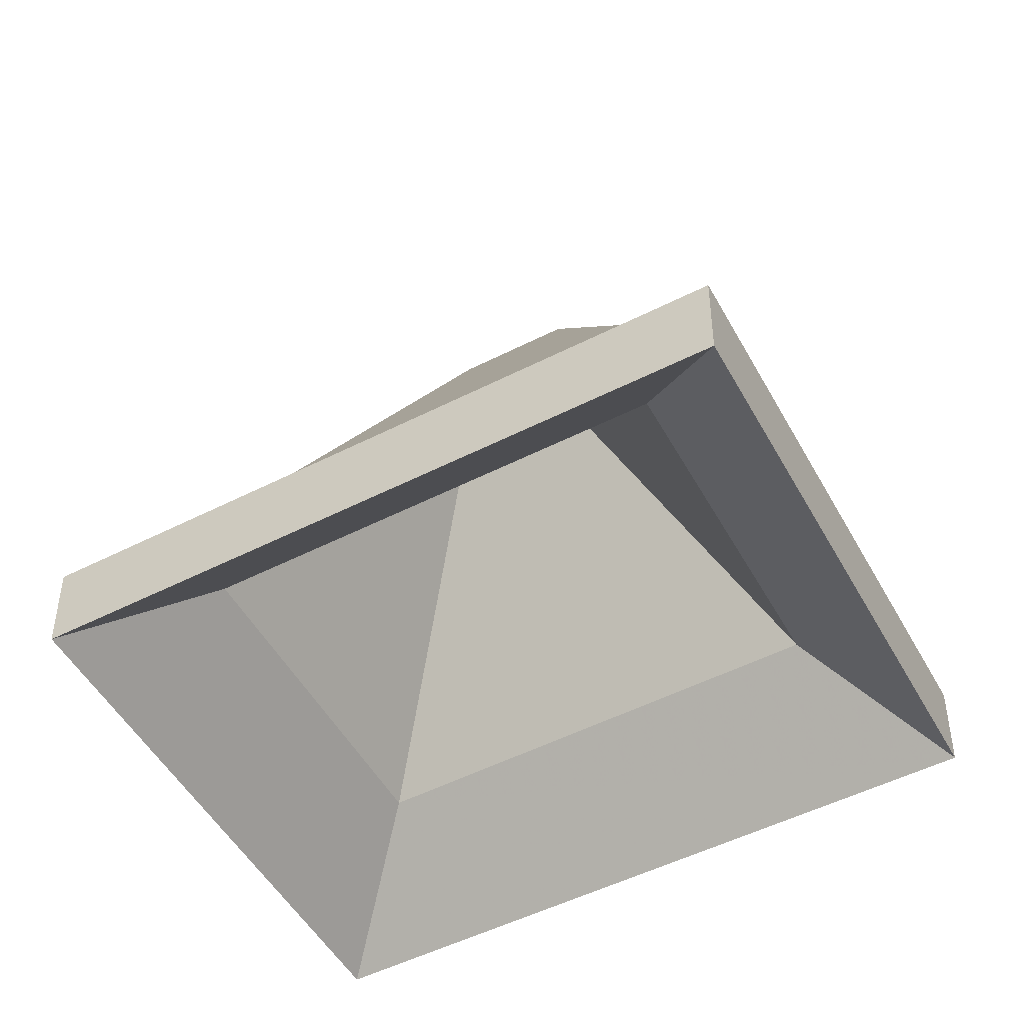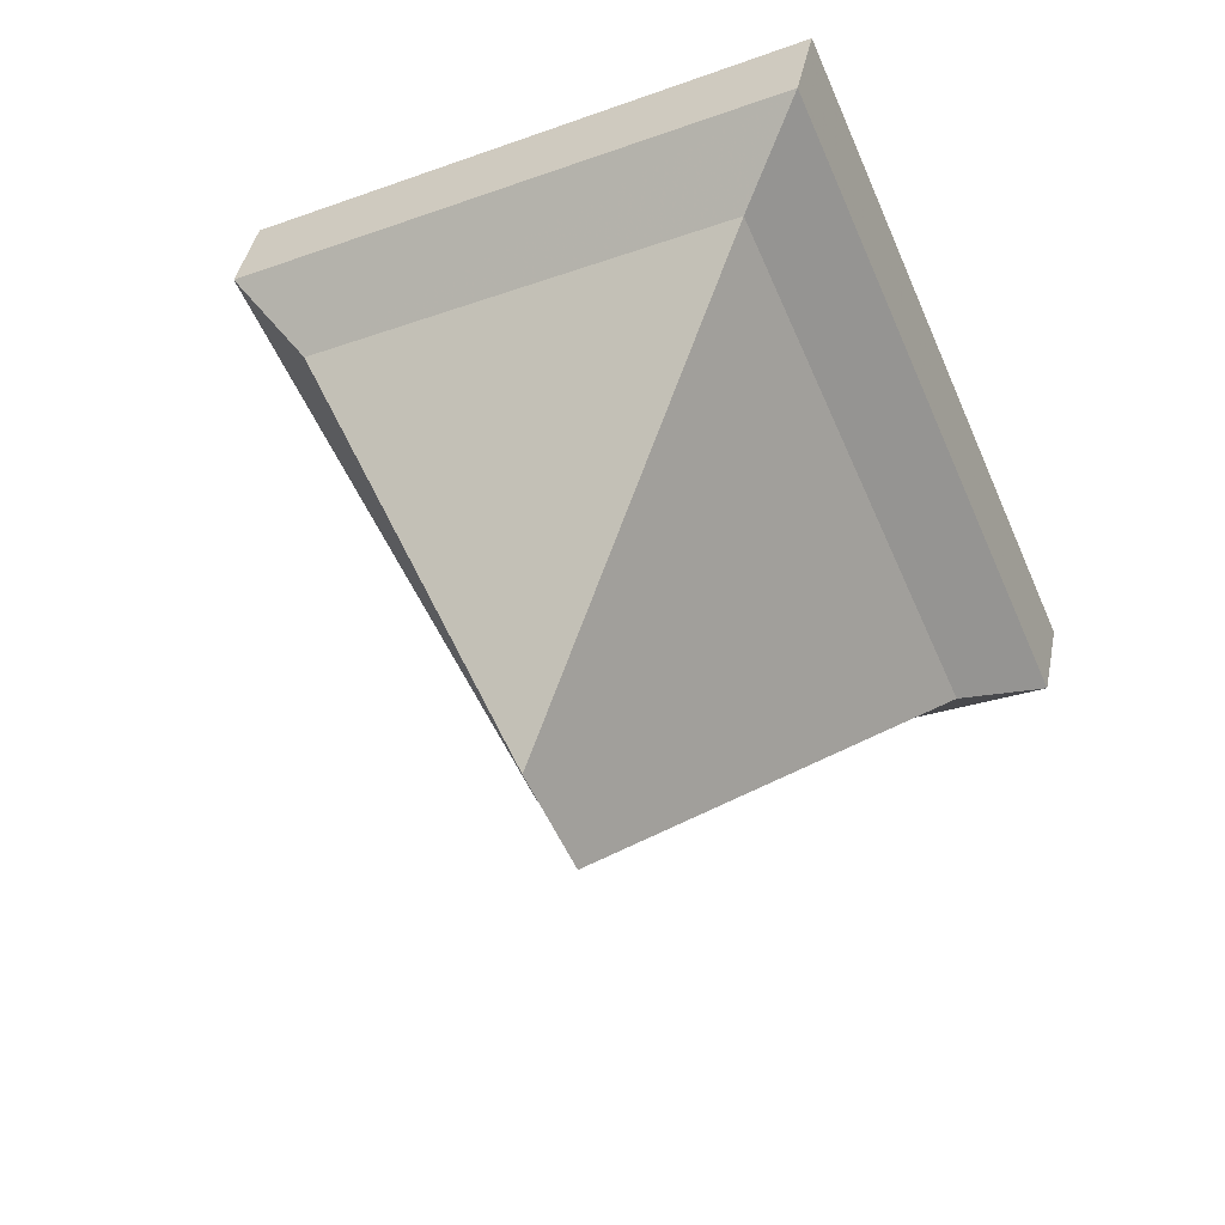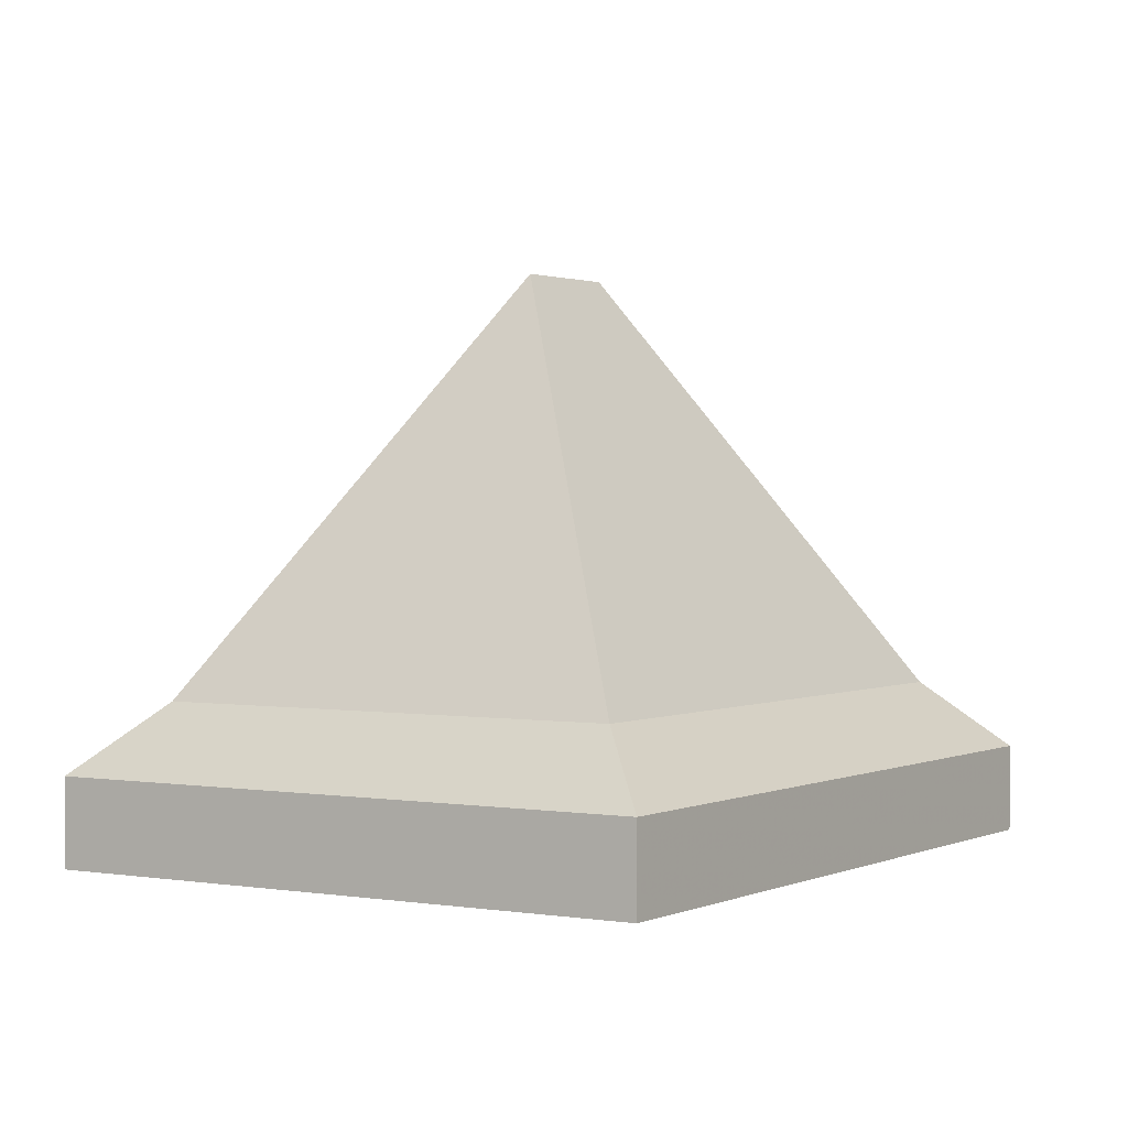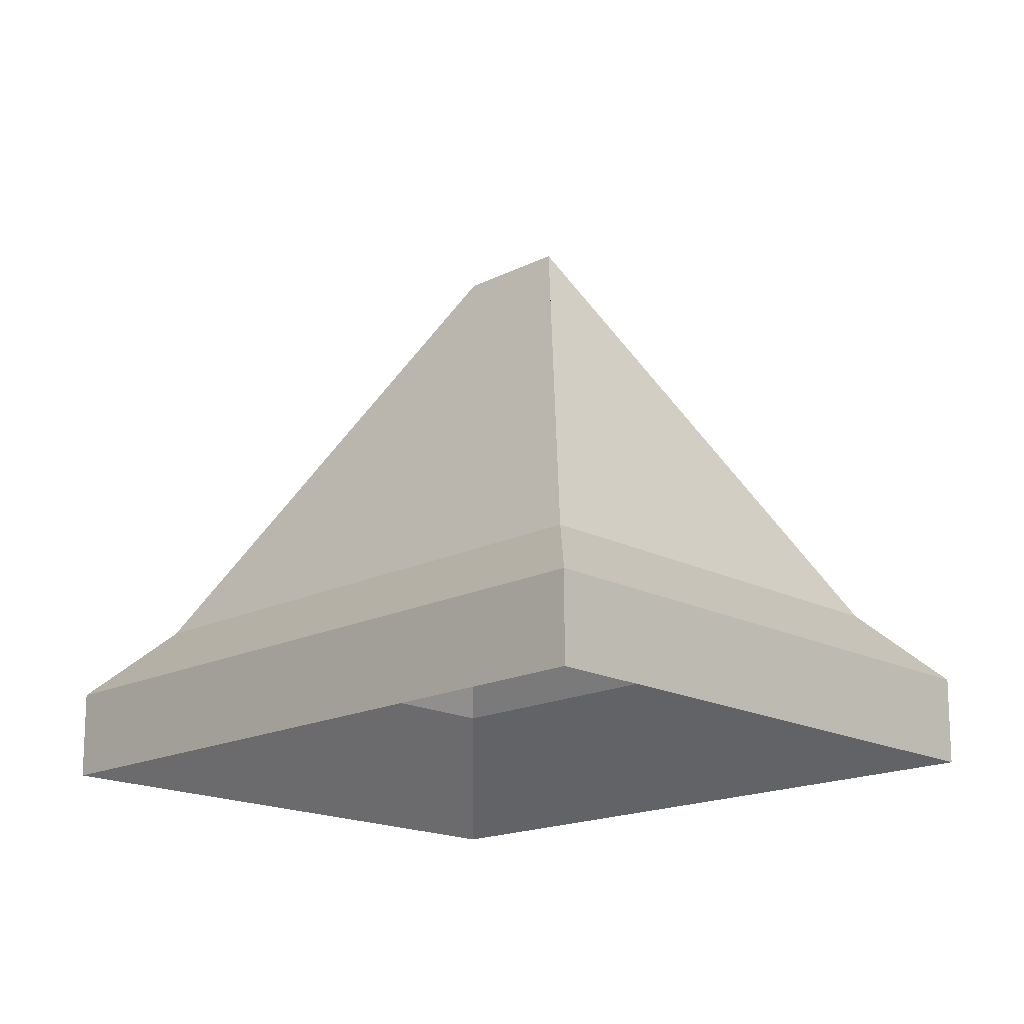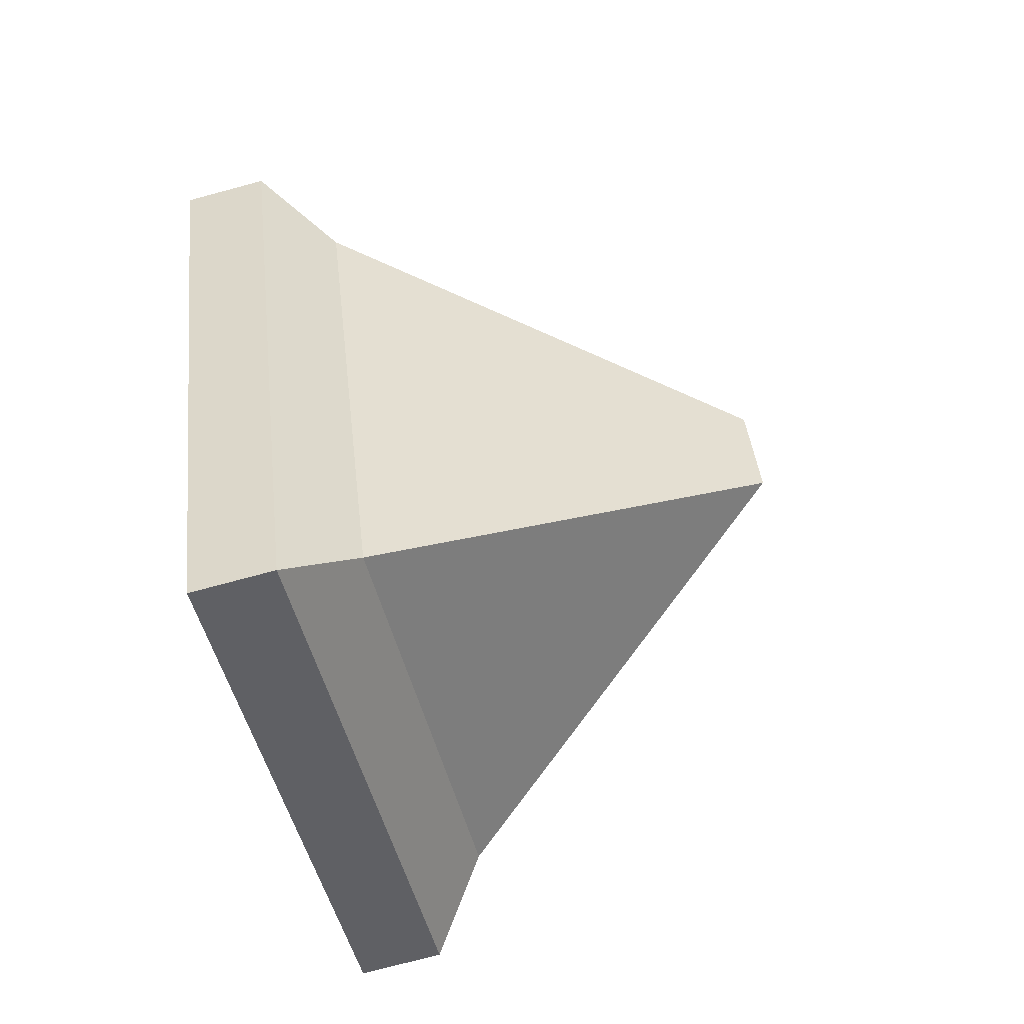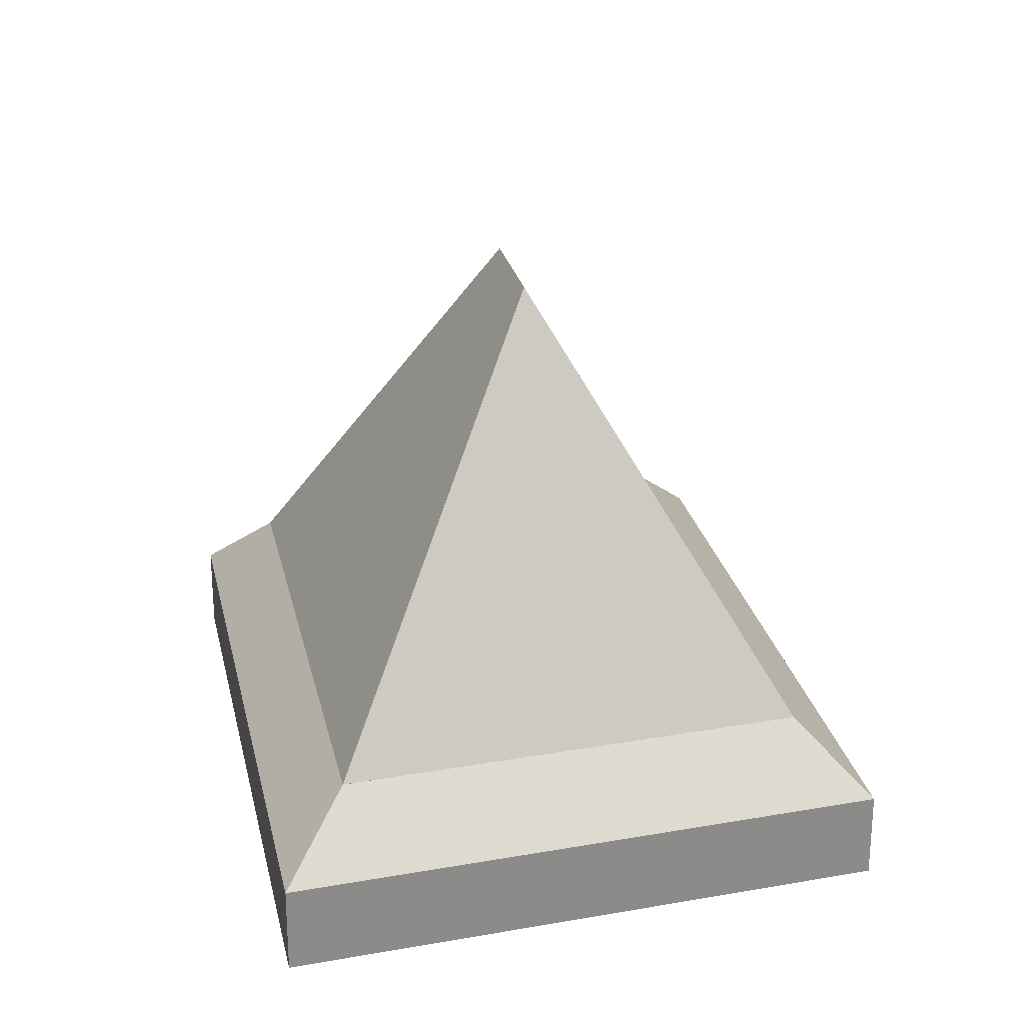
<metadata>
{"format":"obj","ext":"obj","renderer":"f3d","projection":"perspective","resolution":1024,"background":"white","views":[{"elev":-47.6,"azim":143.9,"up":"+Y"},{"elev":41.5,"azim":-168.7,"up":"+Z"},{"elev":1.7,"azim":57.6,"up":"+Y"},{"elev":-16.4,"azim":-20.5,"up":"+Y"},{"elev":-75.0,"azim":105.0,"up":"+Z"},{"elev":26.0,"azim":11.3,"up":"+Y"}]}
</metadata>
<code>
v -0.04467 0.04536 4.15
v -0.04118 0.03313 4.14
v -0.04192 0.03199 4.142
v -0.04467 0.04163 4.15
v -0.04323 0.04538 4.153
v -0.04467 0.04536 4.15
v -0.04467 0.04163 4.15
v -0.04323 0.04166 4.153
v -0.04118 0.03313 4.14
v -0.03408 0.03313 4.156
v -0.03601 0.03199 4.156
v -0.04192 0.03199 4.142
v -0.03408 0.03313 4.156
v -0.04323 0.04538 4.153
v -0.04323 0.04166 4.153
v -0.03601 0.03199 4.156
v -0.04467 0.04536 4.15
v -0.04323 0.04538 4.153
v -0.03408 0.03313 4.156
v -0.04118 0.03313 4.14
v -0.03601 0.03199 4.156
v -0.04323 0.04166 4.153
v -0.04467 0.04163 4.15
v -0.04192 0.03199 4.142
v -0.04323 0.04538 4.153
v -0.03408 0.03313 4.156
v -0.03601 0.03199 4.156
v -0.04323 0.04166 4.153
v -0.03408 0.03313 4.156
v -0.04674 0.03313 4.163
v -0.046 0.03199 4.161
v -0.03601 0.03199 4.156
v -0.04674 0.03313 4.163
v -0.04323 0.04538 4.153
v -0.04323 0.04166 4.153
v -0.046 0.03199 4.161
v -0.03408 0.03313 4.156
v -0.04323 0.04538 4.153
v -0.04674 0.03313 4.163
v -0.046 0.03199 4.161
v -0.04323 0.04166 4.153
v -0.03601 0.03199 4.156
v -0.04323 0.04538 4.153
v -0.04674 0.03313 4.163
v -0.046 0.03199 4.161
v -0.04323 0.04166 4.153
v -0.04467 0.04536 4.15
v -0.04323 0.04538 4.153
v -0.04323 0.04166 4.153
v -0.04467 0.04163 4.15
v -0.04674 0.03313 4.163
v -0.05377 0.03313 4.147
v -0.05185 0.03199 4.147
v -0.046 0.03199 4.161
v -0.05377 0.03313 4.147
v -0.04467 0.04536 4.15
v -0.04467 0.04163 4.15
v -0.05185 0.03199 4.147
v -0.04323 0.04538 4.153
v -0.04467 0.04536 4.15
v -0.05377 0.03313 4.147
v -0.04674 0.03313 4.163
v -0.05185 0.03199 4.147
v -0.04467 0.04163 4.15
v -0.04323 0.04166 4.153
v -0.046 0.03199 4.161
v -0.04467 0.04536 4.15
v -0.05377 0.03313 4.147
v -0.05185 0.03199 4.147
v -0.04467 0.04163 4.15
v -0.05377 0.03313 4.147
v -0.04118 0.03313 4.14
v -0.04192 0.03199 4.142
v -0.05185 0.03199 4.147
v -0.04118 0.03313 4.14
v -0.04467 0.04536 4.15
v -0.04467 0.04163 4.15
v -0.04192 0.03199 4.142
v -0.05377 0.03313 4.147
v -0.04467 0.04536 4.15
v -0.04118 0.03313 4.14
v -0.04192 0.03199 4.142
v -0.04467 0.04163 4.15
v -0.05185 0.03199 4.147
v -0.04118 0.03313 4.14
v -0.04017 0.03107 4.137
v -0.04017 0.02844 4.137
v -0.04192 0.03199 4.142
v -0.03408 0.03313 4.156
v -0.04118 0.03313 4.14
v -0.04192 0.03199 4.142
v -0.03601 0.03199 4.156
v -0.04017 0.03107 4.137
v -0.03142 0.03107 4.157
v -0.03142 0.02844 4.157
v -0.04017 0.02844 4.137
v -0.03142 0.03107 4.157
v -0.03408 0.03313 4.156
v -0.03601 0.03199 4.156
v -0.03142 0.02844 4.157
v -0.04118 0.03313 4.14
v -0.03408 0.03313 4.156
v -0.03142 0.03107 4.157
v -0.04017 0.03107 4.137
v -0.03142 0.02844 4.157
v -0.03601 0.03199 4.156
v -0.04192 0.03199 4.142
v -0.04017 0.02844 4.137
v -0.03408 0.03313 4.156
v -0.03142 0.03107 4.157
v -0.03142 0.02844 4.157
v -0.03601 0.03199 4.156
v -0.04674 0.03313 4.163
v -0.03408 0.03313 4.156
v -0.03601 0.03199 4.156
v -0.046 0.03199 4.161
v -0.03142 0.03107 4.157
v -0.04776 0.03107 4.166
v -0.04776 0.02844 4.166
v -0.03142 0.02844 4.157
v -0.04776 0.03107 4.166
v -0.04674 0.03313 4.163
v -0.046 0.03199 4.161
v -0.04776 0.02844 4.166
v -0.03408 0.03313 4.156
v -0.04674 0.03313 4.163
v -0.04776 0.03107 4.166
v -0.03142 0.03107 4.157
v -0.04776 0.02844 4.166
v -0.046 0.03199 4.161
v -0.03601 0.03199 4.156
v -0.03142 0.02844 4.157
v -0.05377 0.03313 4.147
v -0.05643 0.03107 4.146
v -0.05643 0.02844 4.146
v -0.05185 0.03199 4.147
v -0.04118 0.03313 4.14
v -0.05377 0.03313 4.147
v -0.05185 0.03199 4.147
v -0.04192 0.03199 4.142
v -0.05643 0.03107 4.146
v -0.04017 0.03107 4.137
v -0.04017 0.02844 4.137
v -0.05643 0.02844 4.146
v -0.04017 0.03107 4.137
v -0.04118 0.03313 4.14
v -0.04192 0.03199 4.142
v -0.04017 0.02844 4.137
v -0.05377 0.03313 4.147
v -0.04118 0.03313 4.14
v -0.04017 0.03107 4.137
v -0.05643 0.03107 4.146
v -0.04017 0.02844 4.137
v -0.04192 0.03199 4.142
v -0.05185 0.03199 4.147
v -0.05643 0.02844 4.146
v -0.04674 0.03313 4.163
v -0.04776 0.03107 4.166
v -0.04776 0.02844 4.166
v -0.046 0.03199 4.161
v -0.05377 0.03313 4.147
v -0.04674 0.03313 4.163
v -0.046 0.03199 4.161
v -0.05185 0.03199 4.147
v -0.04776 0.03107 4.166
v -0.05643 0.03107 4.146
v -0.05643 0.02844 4.146
v -0.04776 0.02844 4.166
v -0.05643 0.03107 4.146
v -0.05377 0.03313 4.147
v -0.05185 0.03199 4.147
v -0.05643 0.02844 4.146
v -0.04674 0.03313 4.163
v -0.05377 0.03313 4.147
v -0.05643 0.03107 4.146
v -0.04776 0.03107 4.166
v -0.05643 0.02844 4.146
v -0.05185 0.03199 4.147
v -0.046 0.03199 4.161
v -0.04776 0.02844 4.166
f 1 2 3
f 1 3 4
f 5 6 7
f 5 7 8
f 9 10 11
f 9 11 12
f 13 14 15
f 13 15 16
f 17 18 19
f 17 19 20
f 21 22 23
f 21 23 24
f 25 26 27
f 25 27 28
f 29 30 31
f 29 31 32
f 33 34 35
f 33 35 36
f 37 38 39
f 40 41 42
f 43 44 45
f 43 45 46
f 47 48 49
f 47 49 50
f 51 52 53
f 51 53 54
f 55 56 57
f 55 57 58
f 59 60 61
f 59 61 62
f 63 64 65
f 63 65 66
f 67 68 69
f 67 69 70
f 71 72 73
f 71 73 74
f 75 76 77
f 75 77 78
f 79 80 81
f 82 83 84
f 85 86 87
f 85 87 88
f 89 90 91
f 89 91 92
f 93 94 95
f 93 95 96
f 97 98 99
f 97 99 100
f 101 102 103
f 101 103 104
f 105 106 107
f 105 107 108
f 109 110 111
f 109 111 112
f 113 114 115
f 113 115 116
f 117 118 119
f 117 119 120
f 121 122 123
f 121 123 124
f 125 126 127
f 125 127 128
f 129 130 131
f 129 131 132
f 133 134 135
f 133 135 136
f 137 138 139
f 137 139 140
f 141 142 143
f 141 143 144
f 145 146 147
f 145 147 148
f 149 150 151
f 149 151 152
f 153 154 155
f 153 155 156
f 157 158 159
f 157 159 160
f 161 162 163
f 161 163 164
f 165 166 167
f 165 167 168
f 169 170 171
f 169 171 172
f 173 174 175
f 173 175 176
f 177 178 179
f 177 179 180

</code>
